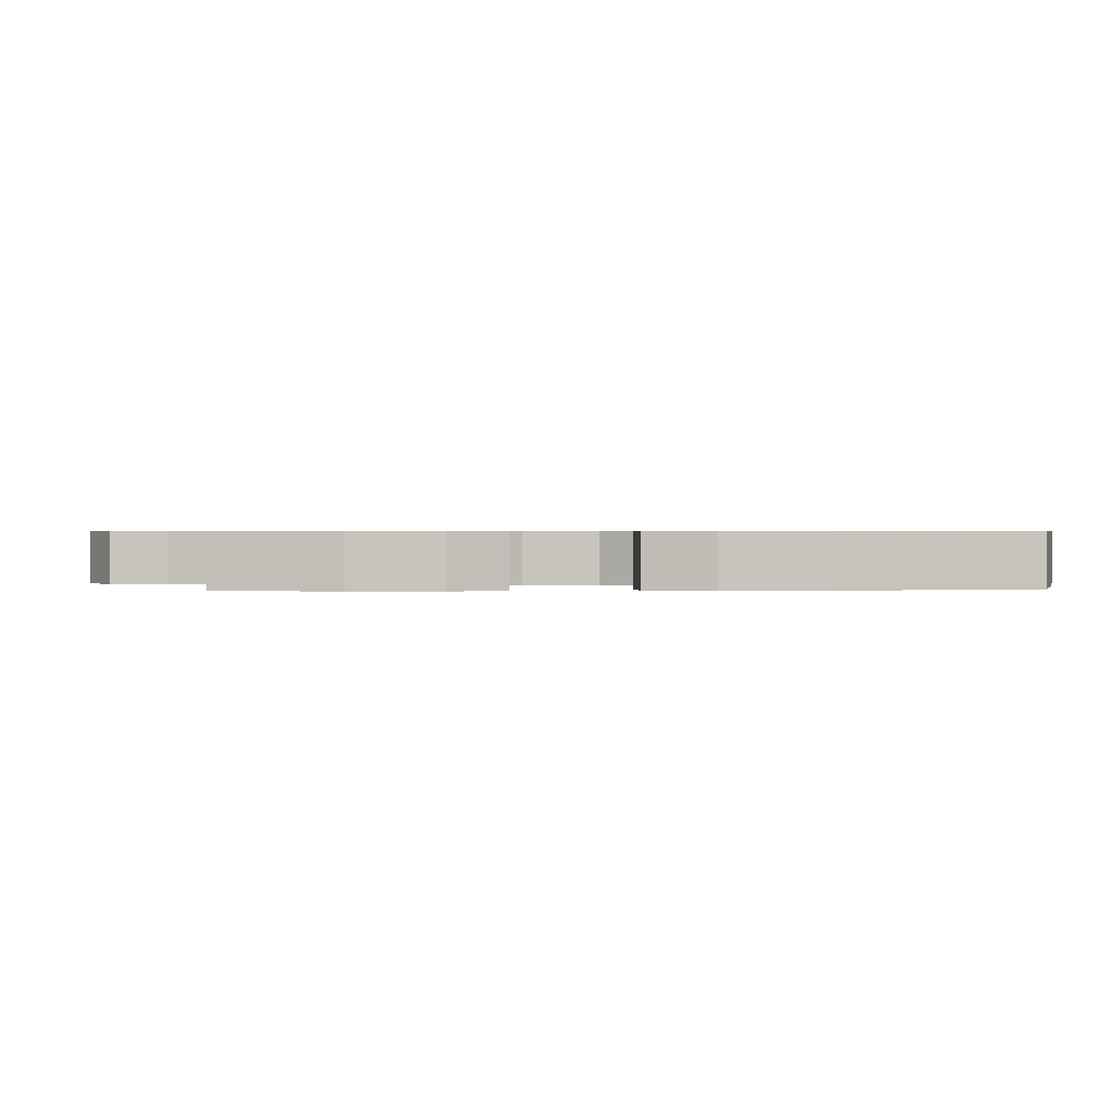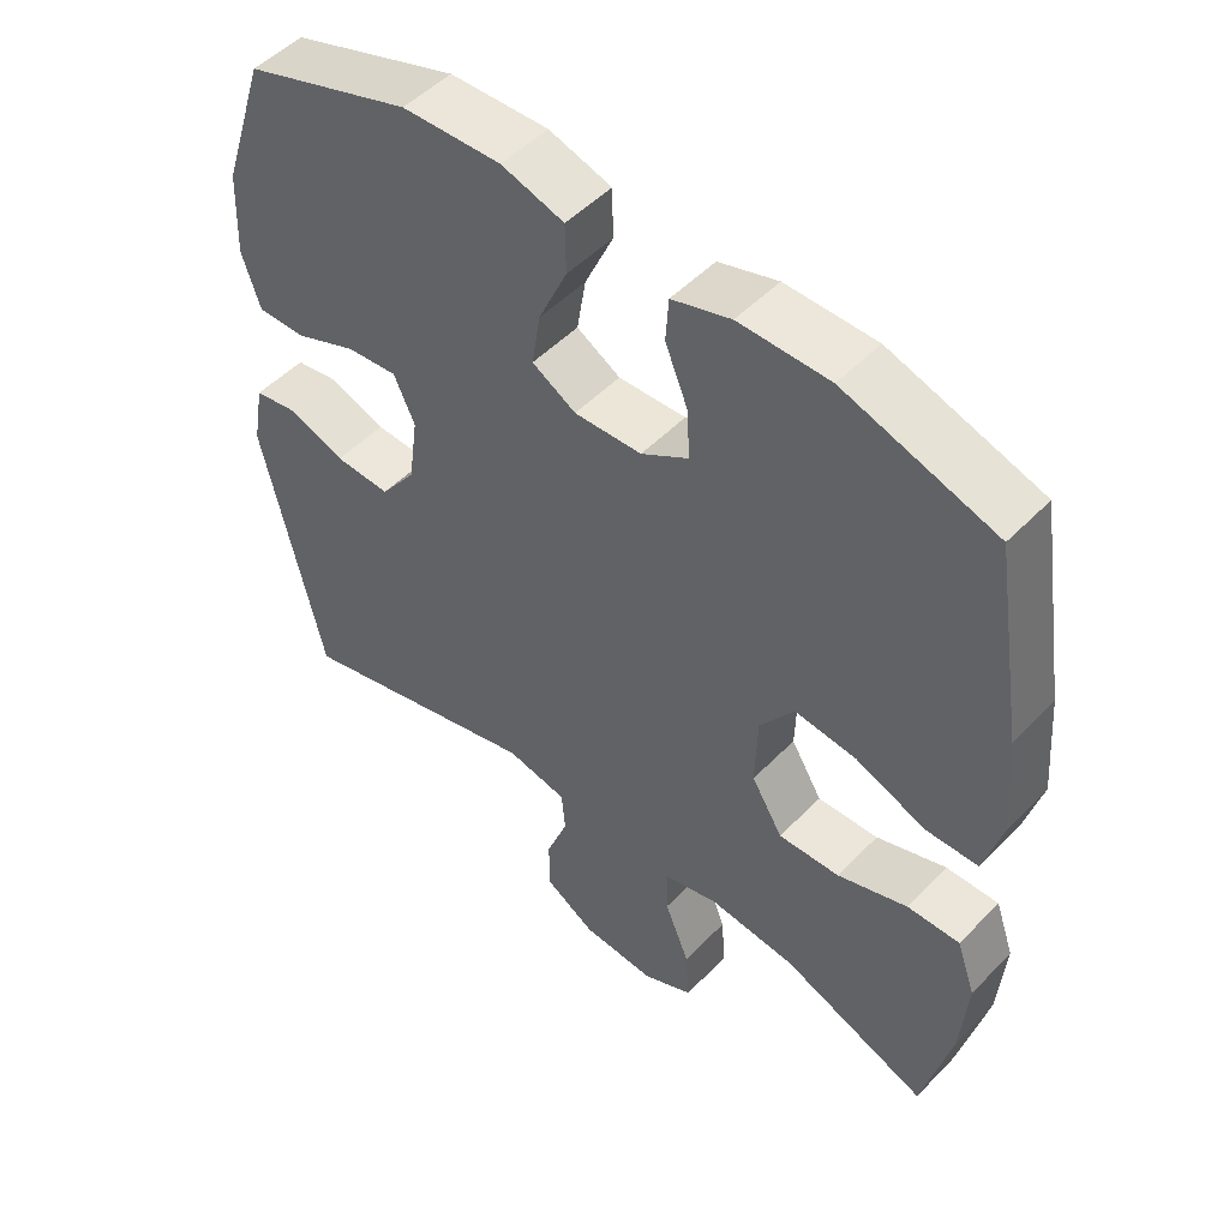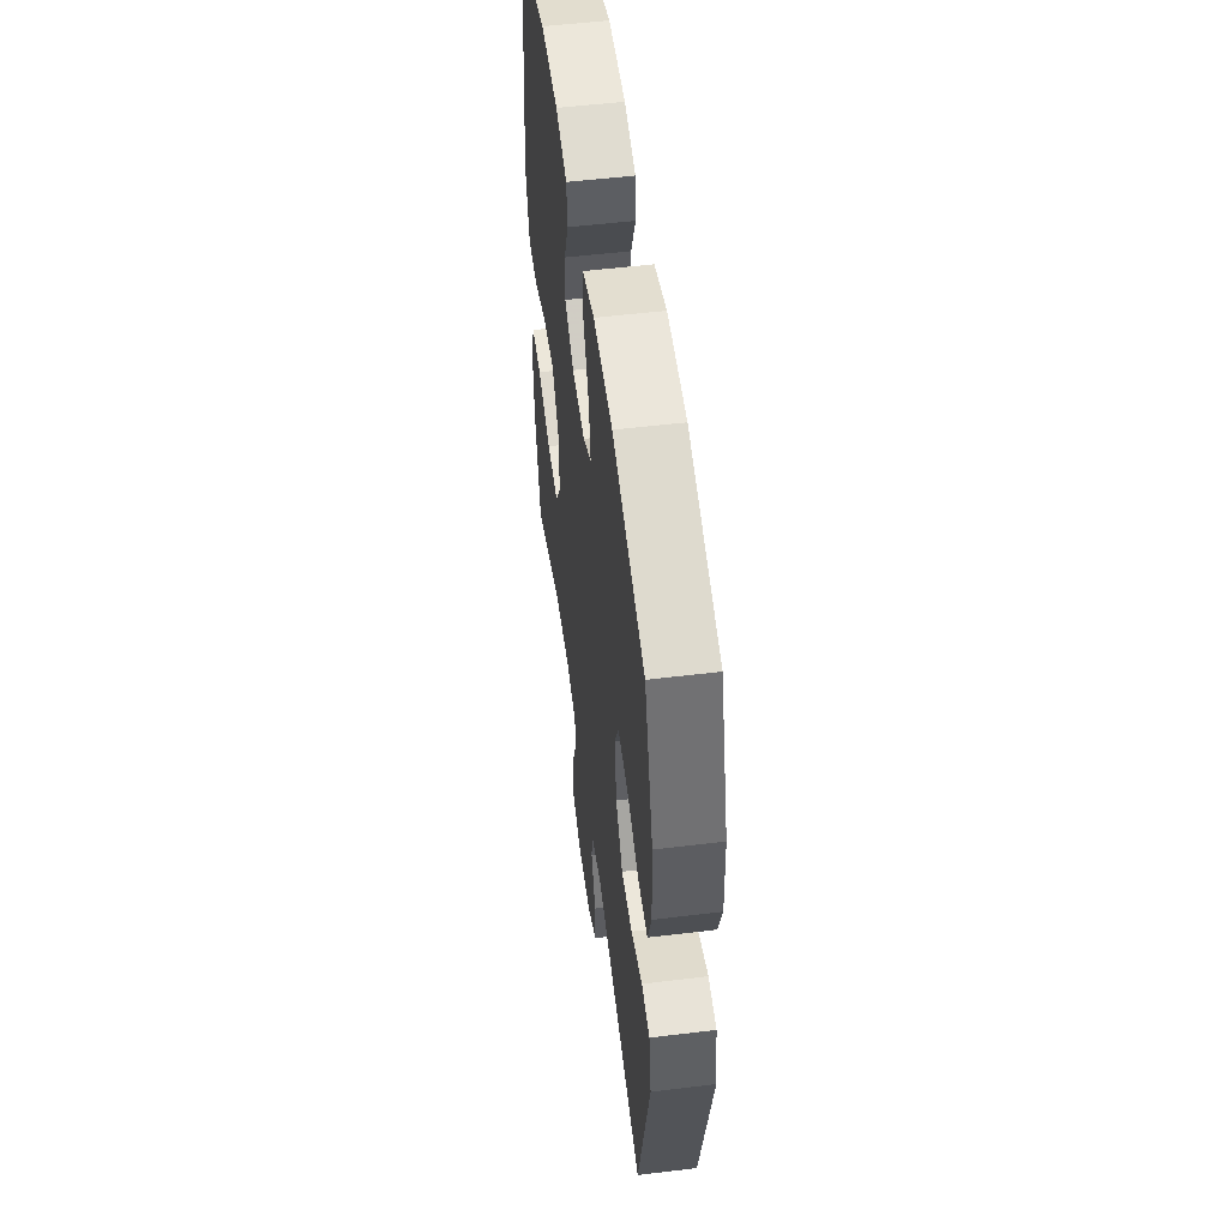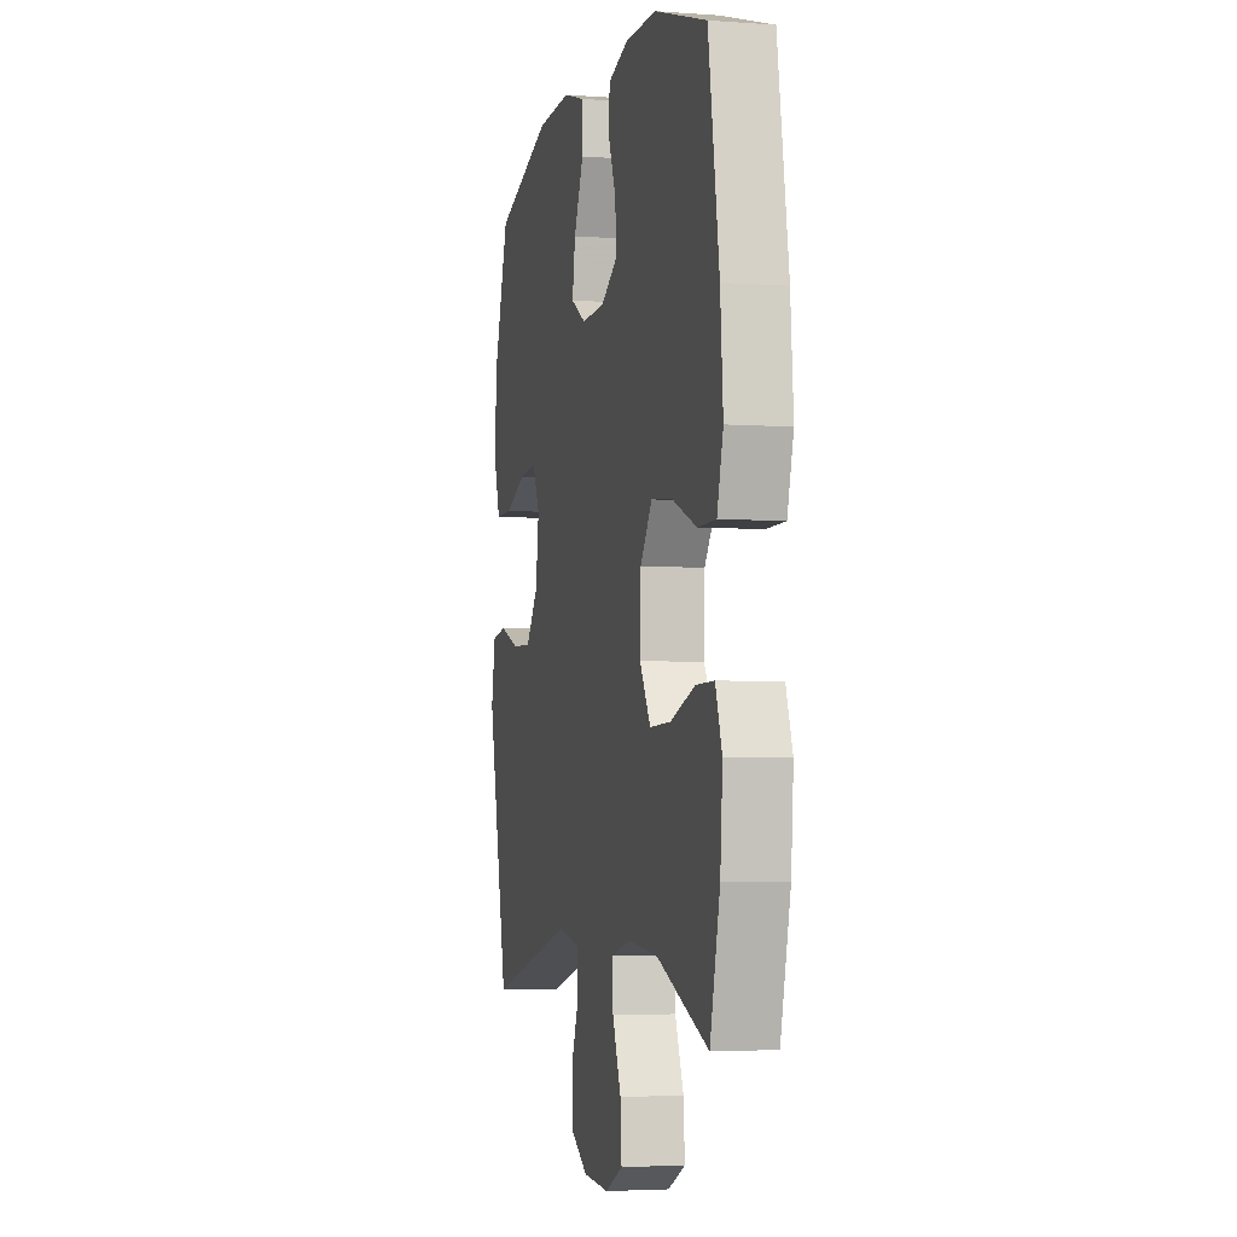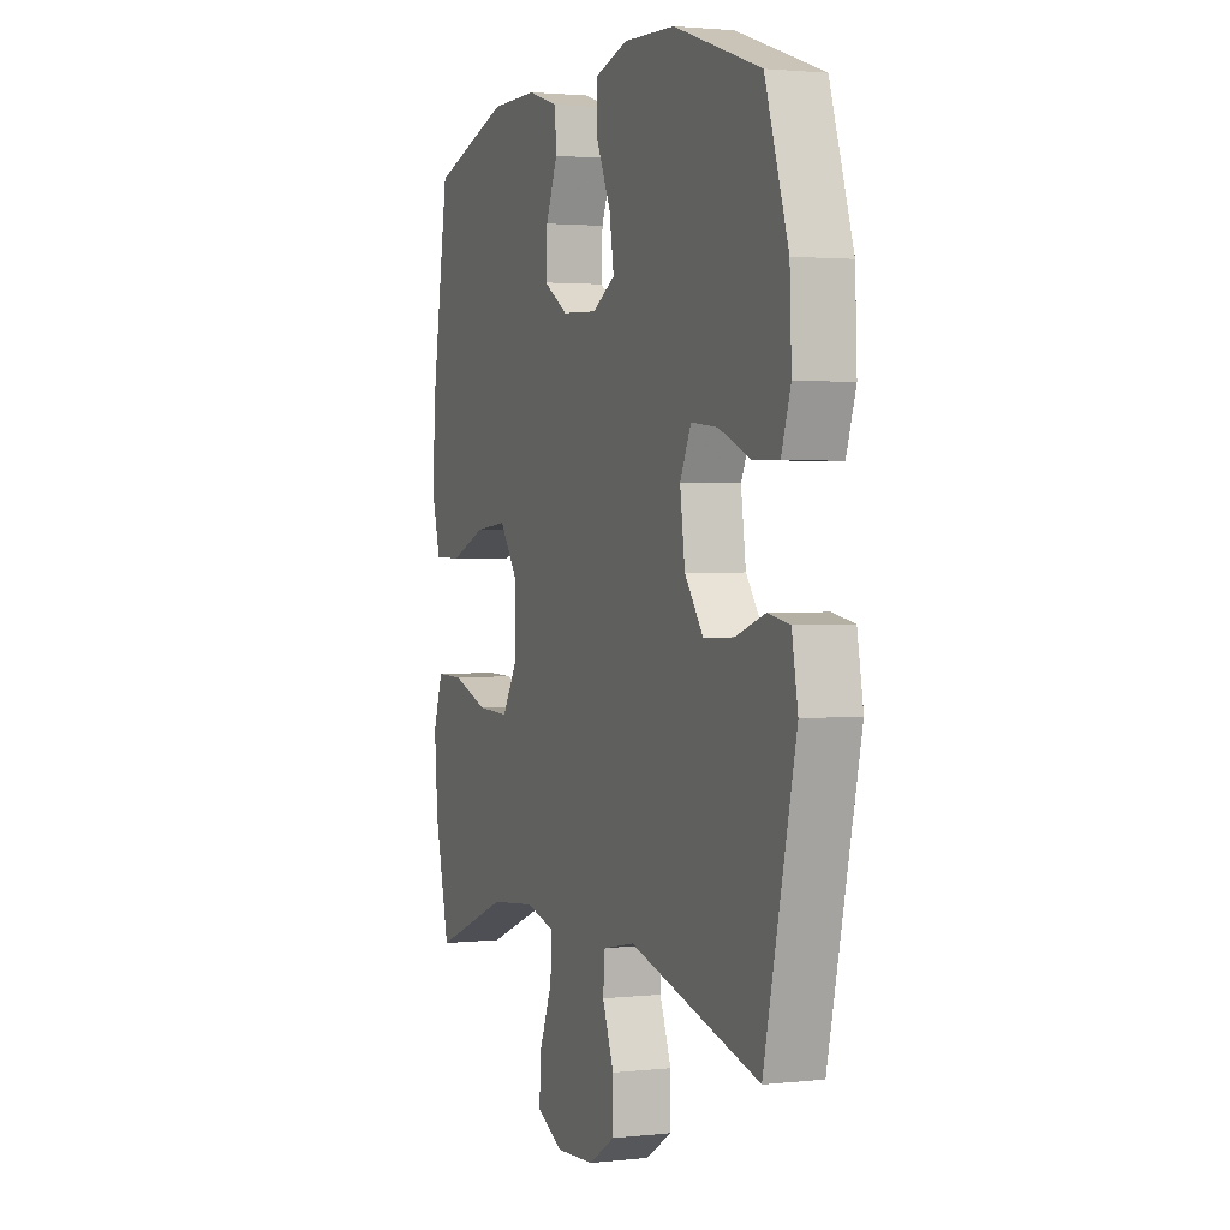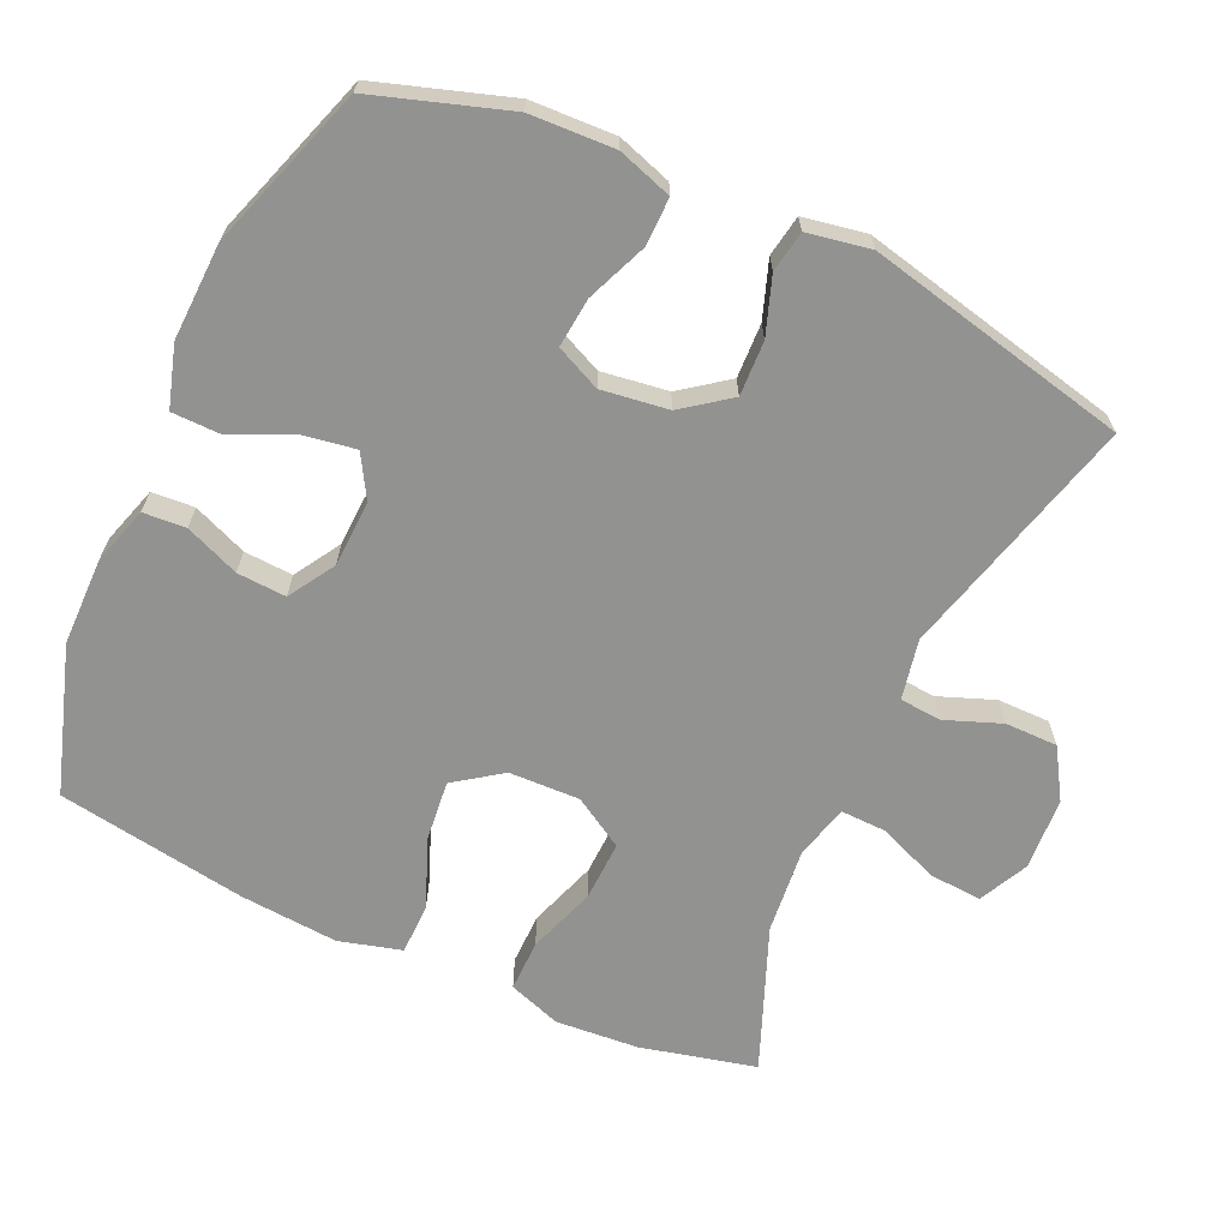
<metadata>
{"format":"obj","ext":"obj","renderer":"f3d","projection":"perspective","resolution":1024,"background":"white","views":[{"elev":0.6,"azim":-94.3,"up":"+Y"},{"elev":50.4,"azim":-138.0,"up":"+Z"},{"elev":53.2,"azim":82.6,"up":"+Z"},{"elev":-3.9,"azim":-103.6,"up":"+Z"},{"elev":2.1,"azim":68.5,"up":"+Z"},{"elev":-66.3,"azim":65.5,"up":"+Y"}]}
</metadata>
<code>
v -0.5 0.07 0.5
v -0.293 0.07 0.566
v -0.169 0.07 0.567
v -0.088 0.07 0.542
v -0.084 0.07 0.482
v -0.115 0.07 0.406
v -0.119 0.07 0.337
v -0.054 0.07 0.297
v 0.039 0.07 0.293
v 0.099 0.07 0.328
v 0.087 0.07 0.402
v 0.048 0.07 0.488
v 0.049 0.07 0.556
v 0.135 0.07 0.582
v 0.271 0.07 0.577
v 0.5 0.07 0.5
v 0.561 0.07 0.312
v 0.566 0.07 0.193
v 0.541 0.07 0.117
v 0.474 0.07 0.118
v 0.389 0.07 0.153
v 0.319 0.07 0.16
v 0.29 0.07 0.097
v 0.303 0.07 0.003
v 0.352 0.07 -0.063
v 0.429 0.07 -0.06
v 0.509 0.07 -0.032
v 0.567 0.07 -0.042
v 0.583 0.07 -0.131
v 0.5 0.07 -0.5
v 0.156 0.07 -0.408
v 0.072 0.07 -0.425
v 0.067 0.07 -0.483
v 0.097 0.07 -0.562
v 0.097 0.07 -0.636
v 0.027 0.07 -0.679
v -0.075 0.07 -0.685
v -0.144 0.07 -0.651
v -0.139 0.07 -0.577
v -0.105 0.07 -0.492
v -0.103 0.07 -0.428
v -0.179 0.07 -0.408
v -0.299 0.07 -0.42
v -0.5 0.07 -0.5
v -0.539 0.07 -0.338
v -0.548 0.07 -0.221
v -0.522 0.07 -0.147
v -0.45 0.07 -0.148
v -0.354 0.07 -0.181
v -0.27 0.07 -0.184
v -0.227 0.07 -0.113
v -0.23 0.07 -0.013
v -0.277 0.07 0.053
v -0.362 0.07 0.044
v -0.458 0.07 0.006
v -0.53 0.07 0.007
v -0.554 0.07 0.095
v -0.543 0.07 0.233
v -0.5 0 0.5
v -0.293 0 0.566
v -0.169 0 0.567
v -0.088 0 0.542
v -0.084 0 0.482
v -0.115 0 0.406
v -0.119 0 0.337
v -0.054 0 0.297
v 0.039 0 0.293
v 0.099 0 0.328
v 0.087 0 0.402
v 0.048 0 0.488
v 0.049 0 0.556
v 0.135 0 0.582
v 0.271 0 0.577
v 0.5 0 0.5
v 0.561 0 0.312
v 0.566 0 0.193
v 0.541 0 0.117
v 0.474 0 0.118
v 0.389 0 0.153
v 0.319 0 0.16
v 0.29 0 0.097
v 0.303 0 0.003
v 0.352 0 -0.063
v 0.429 0 -0.06
v 0.509 0 -0.032
v 0.567 0 -0.042
v 0.583 0 -0.131
v 0.5 0 -0.5
v 0.156 0 -0.408
v 0.072 0 -0.425
v 0.067 0 -0.483
v 0.097 0 -0.562
v 0.097 0 -0.636
v 0.027 0 -0.679
v -0.075 0 -0.685
v -0.144 0 -0.651
v -0.139 0 -0.577
v -0.105 0 -0.492
v -0.103 0 -0.428
v -0.179 0 -0.408
v -0.299 0 -0.42
v -0.5 0 -0.5
v -0.539 0 -0.338
v -0.548 0 -0.221
v -0.522 0 -0.147
v -0.45 0 -0.148
v -0.354 0 -0.181
v -0.27 0 -0.184
v -0.227 0 -0.113
v -0.23 0 -0.013
v -0.277 0 0.053
v -0.362 0 0.044
v -0.458 0 0.006
v -0.53 0 0.007
v -0.554 0 0.095
v -0.543 0 0.233
f 54 55 56 57
f 53 54 57 58
f 46 47 48 49
f 46 49 50
f 43 44 45 46
f 42 43 46 50
f 41 42 50 51
f 37 38 39 40
f 37 40 41
f 36 37 41
f 33 34 35 36
f 32 33 36 41
f 31 32 41 51
f 26 27 28 29
f 25 26 29 30
f 24 25 30 31
f 18 19 20 21
f 18 21 22
f 17 18 22
f 16 17 22
f 15 16 22
f 14 15 22 23
f 11 12 13 14
f 10 11 14 23
f 3 4 5 6
f 3 6 7
f 2 3 7
f 53 58 1 2
f 52 53 2 7
f 51 52 7 8
f 31 51 8 9
f 23 24 31
f 9 10 23 31
f 115 114 113 112
f 116 115 112 111
f 107 106 105 104
f 108 107 104
f 104 103 102 101
f 108 104 101 100
f 109 108 100 99
f 98 97 96 95
f 99 98 95
f 99 95 94
f 94 93 92 91
f 99 94 91 90
f 109 99 90 89
f 87 86 85 84
f 88 87 84 83
f 89 88 83 82
f 79 78 77 76
f 80 79 76
f 80 76 75
f 80 75 74
f 80 74 73
f 81 80 73 72
f 72 71 70 69
f 81 72 69 68
f 64 63 62 61
f 65 64 61
f 65 61 60
f 60 59 116 111
f 65 60 111 110
f 66 65 110 109
f 67 66 109 89
f 89 82 81
f 89 81 68 67
f 1 59 60 2
f 2 60 61 3
f 3 61 62 4
f 4 62 63 5
f 5 63 64 6
f 6 64 65 7
f 7 65 66 8
f 8 66 67 9
f 9 67 68 10
f 10 68 69 11
f 11 69 70 12
f 12 70 71 13
f 13 71 72 14
f 14 72 73 15
f 15 73 74 16
f 16 74 75 17
f 17 75 76 18
f 18 76 77 19
f 19 77 78 20
f 20 78 79 21
f 21 79 80 22
f 22 80 81 23
f 23 81 82 24
f 24 82 83 25
f 25 83 84 26
f 26 84 85 27
f 27 85 86 28
f 28 86 87 29
f 29 87 88 30
f 30 88 89 31
f 31 89 90 32
f 32 90 91 33
f 33 91 92 34
f 34 92 93 35
f 35 93 94 36
f 36 94 95 37
f 37 95 96 38
f 38 96 97 39
f 39 97 98 40
f 40 98 99 41
f 41 99 100 42
f 42 100 101 43
f 43 101 102 44
f 44 102 103 45
f 45 103 104 46
f 46 104 105 47
f 47 105 106 48
f 48 106 107 49
f 49 107 108 50
f 50 108 109 51
f 51 109 110 52
f 52 110 111 53
f 53 111 112 54
f 54 112 113 55
f 55 113 114 56
f 56 114 115 57
f 57 115 116 58
f 58 116 59 1

</code>
